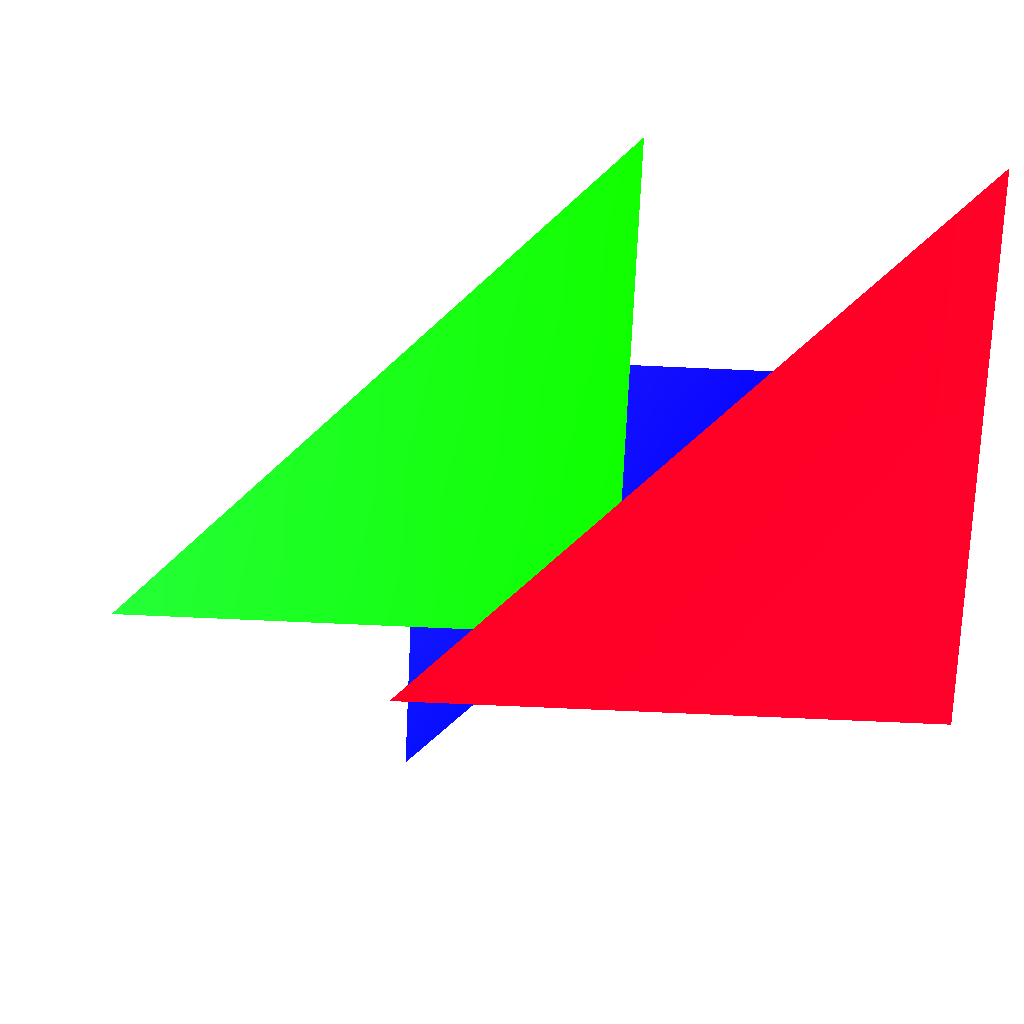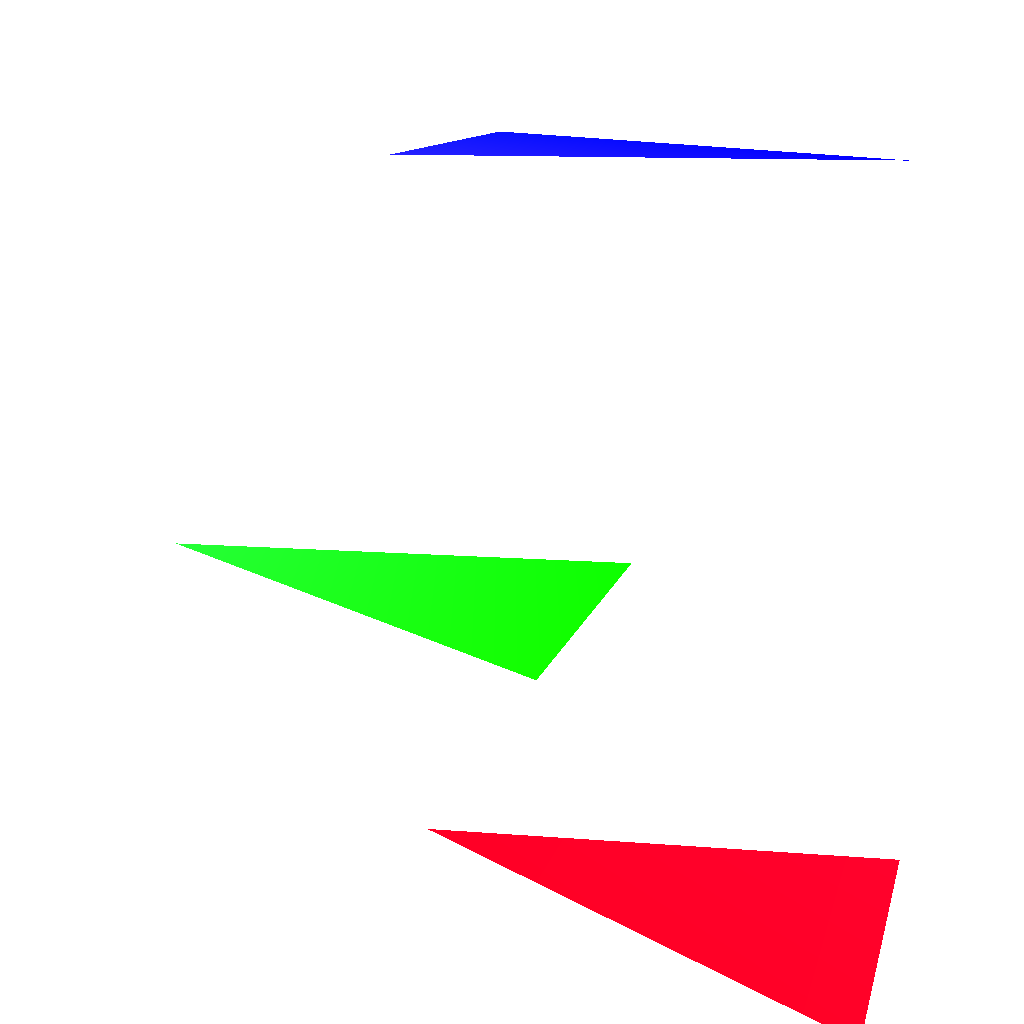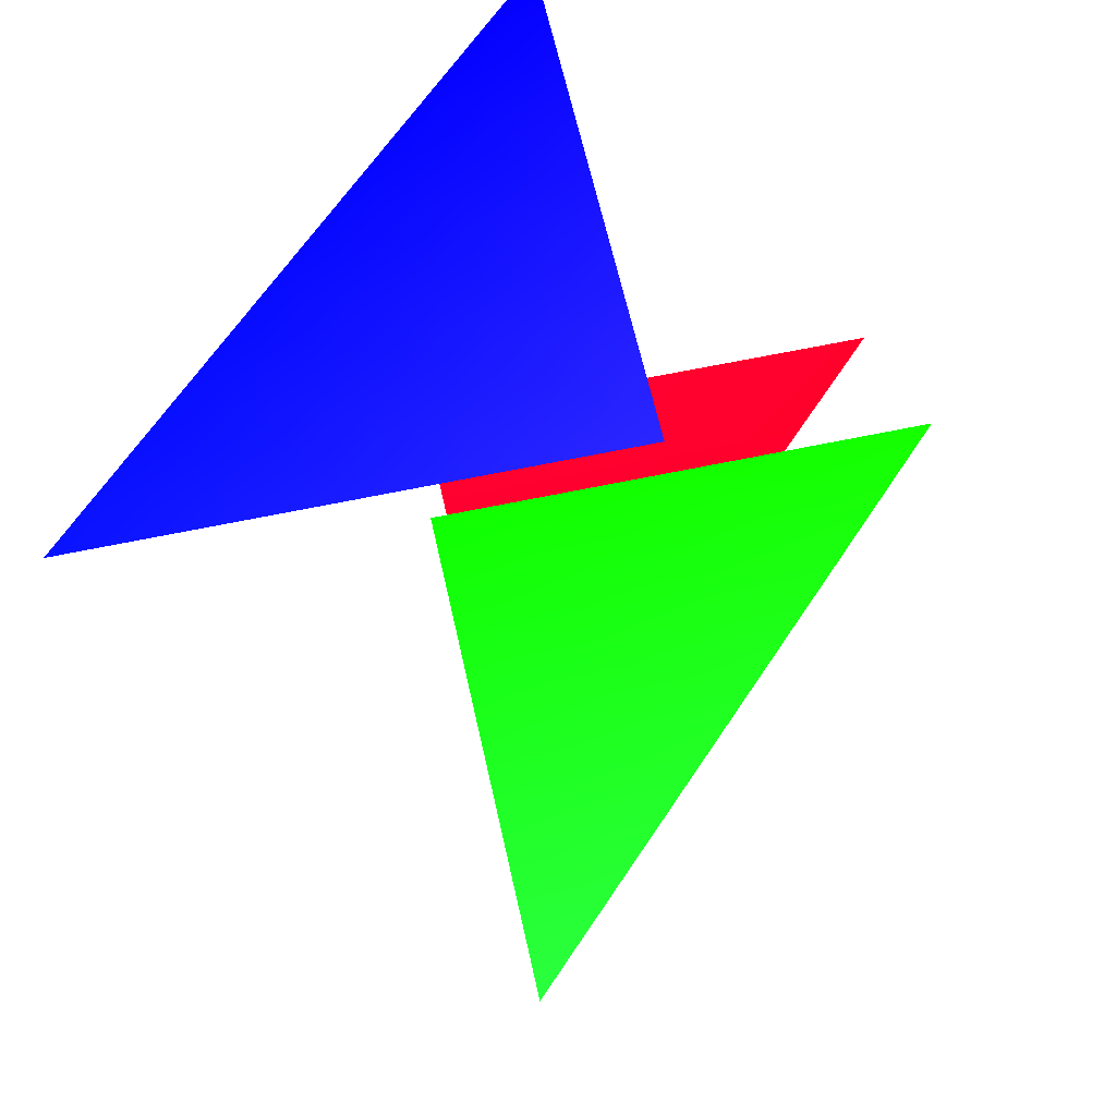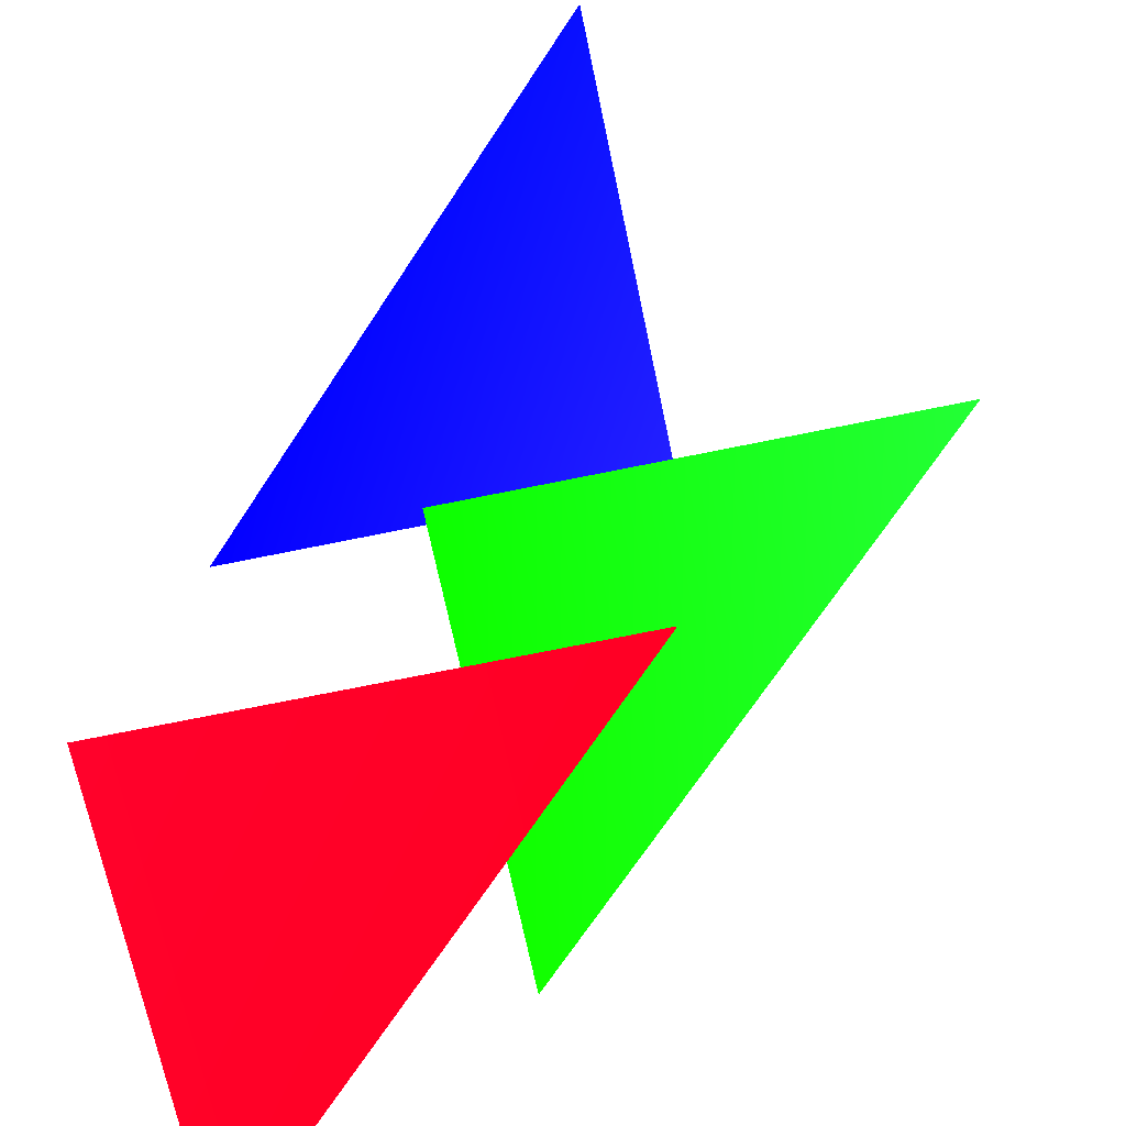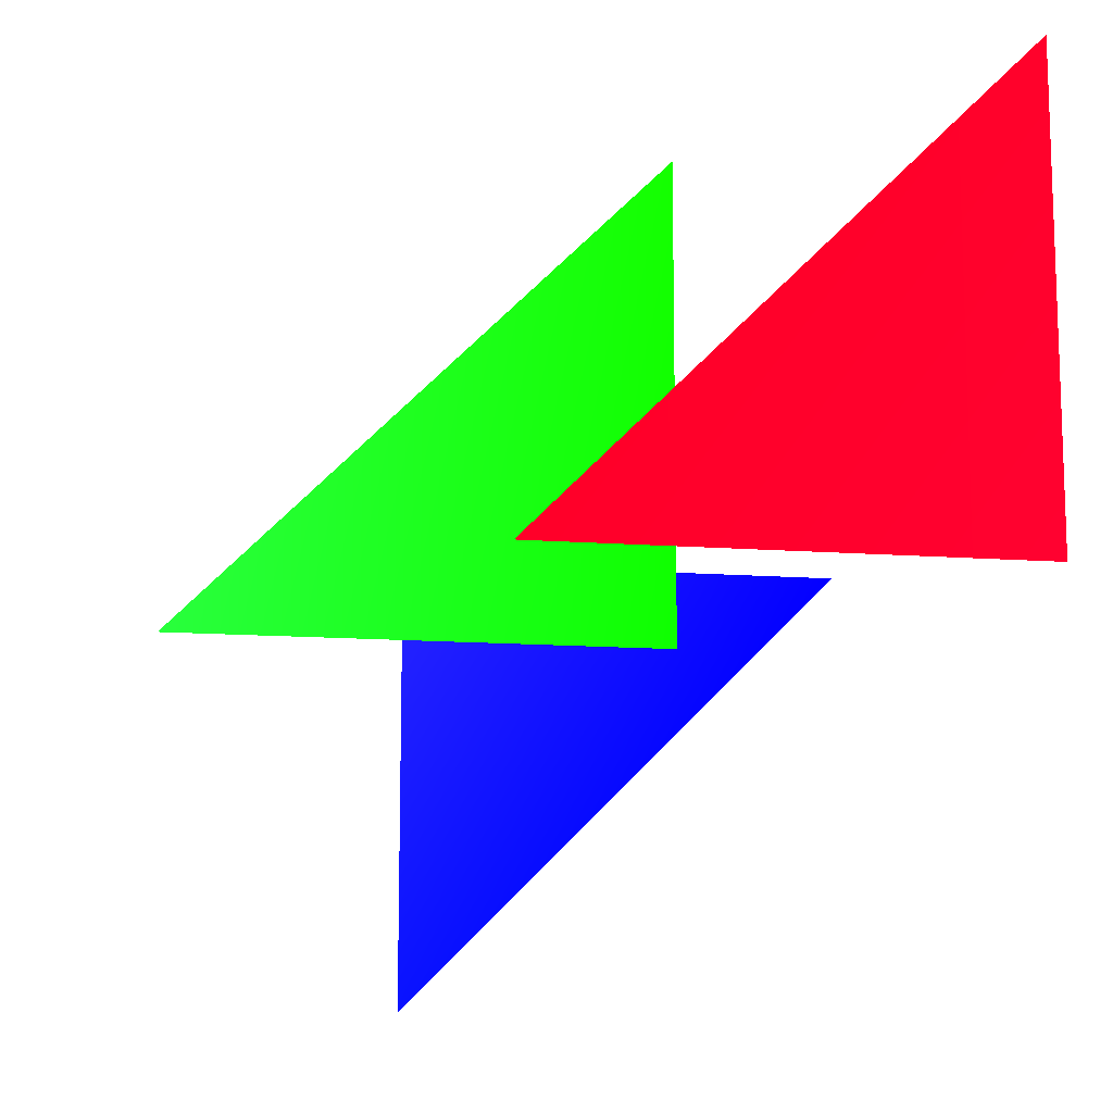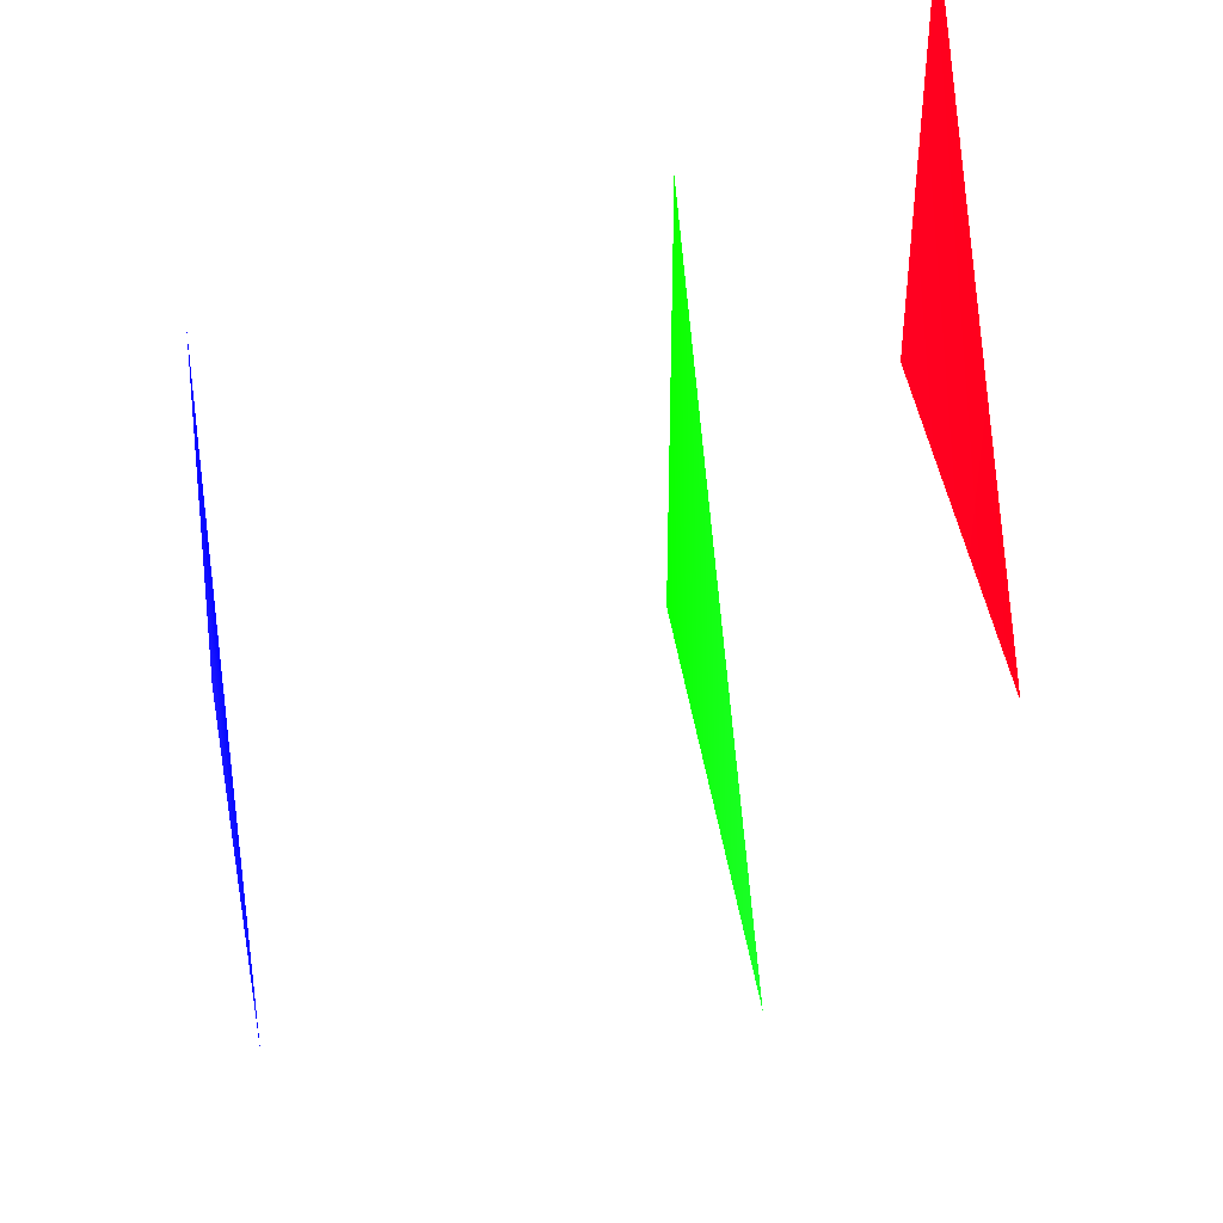
<metadata>
{"format":"obj","ext":"obj","renderer":"f3d","projection":"perspective","resolution":1024,"background":"white","views":[{"elev":-72.0,"azim":177.4,"up":"+Z"},{"elev":10.8,"azim":-168.0,"up":"+Z"},{"elev":61.3,"azim":77.7,"up":"+Z"},{"elev":-69.1,"azim":11.7,"up":"+Z"},{"elev":-11.9,"azim":169.2,"up":"+Y"},{"elev":43.4,"azim":81.5,"up":"+Y"}]}
</metadata>
<code>
o Red
v -1.514 -0.1557 -3.884 1 0.0039 0.1059 0.5
v 0.4858 -0.1557 -3.884 1 0 0.0902 0.5
v -1.514 1.844 -3.884 1 0.0039 0.0941 0.5
f 2 3 1
o Green
v -0.3621 -0.3084 -2.719 0.0314 1 0
v 1.638 -0.3084 -2.719 0.0863 0.9882 0.1333
v -0.3621 1.692 -2.719 0.0431 1 0
f 5 6 4
o Blue
v 0.4899 -1.644 -1 0.0196 0.0392 1
v -1.51 0.3563 -1 0.0078 0 1
v 0.4899 0.3563 -1 0.0863 0.0784 0.996
f 7 9 8

</code>
